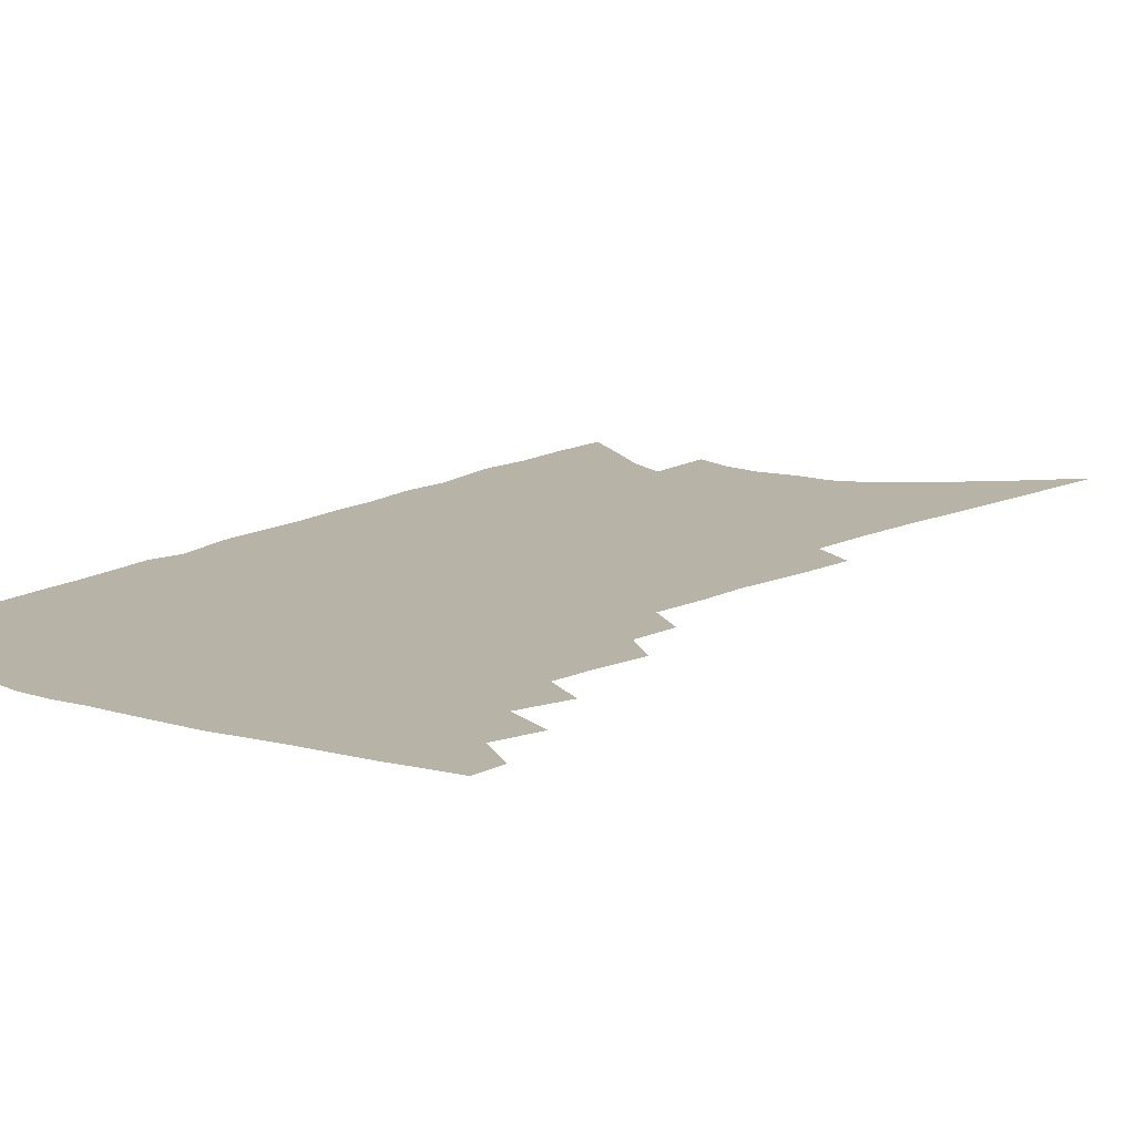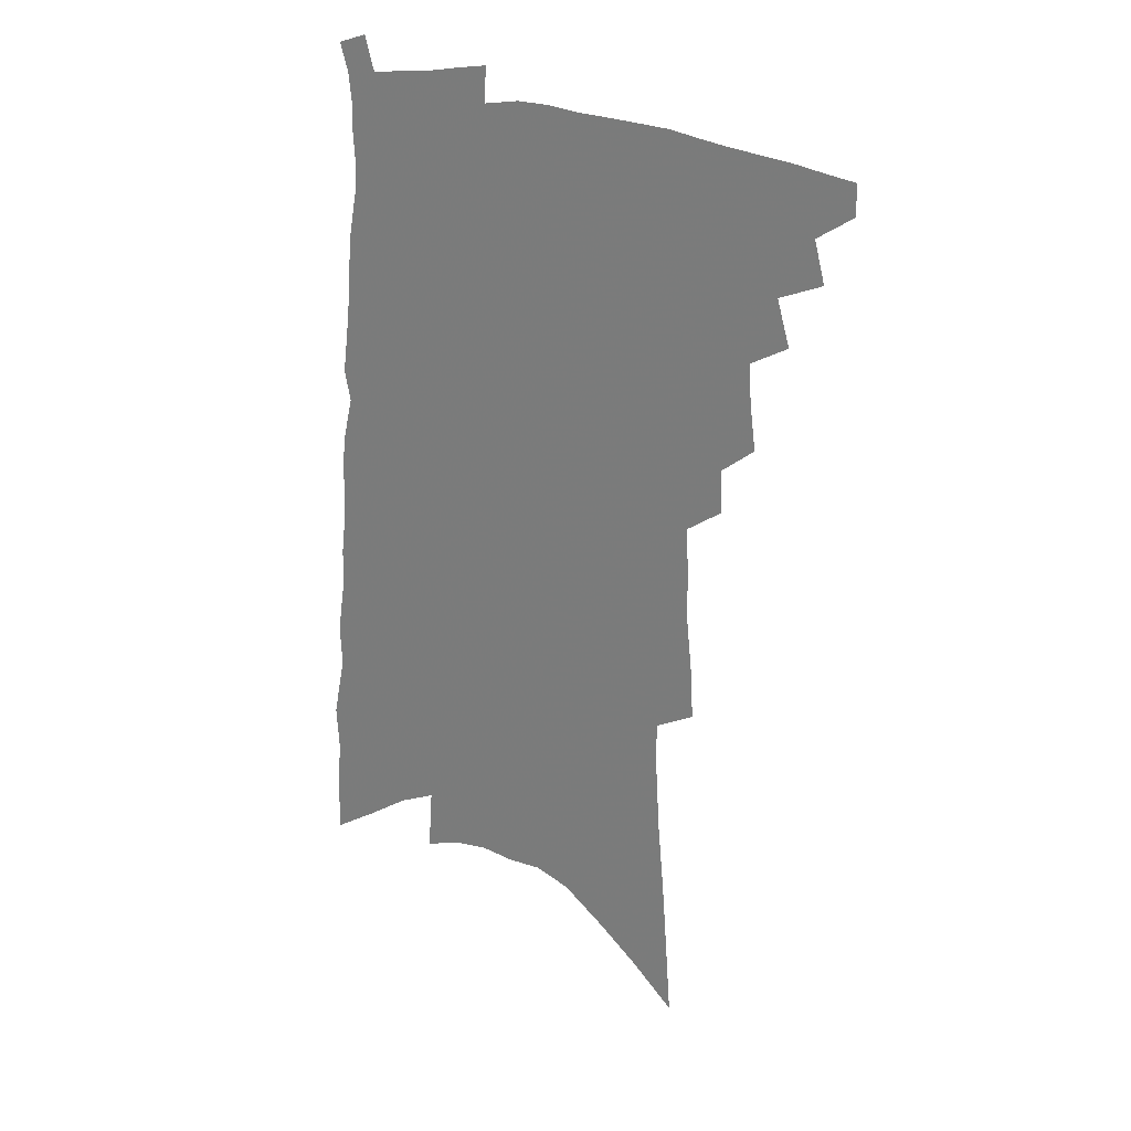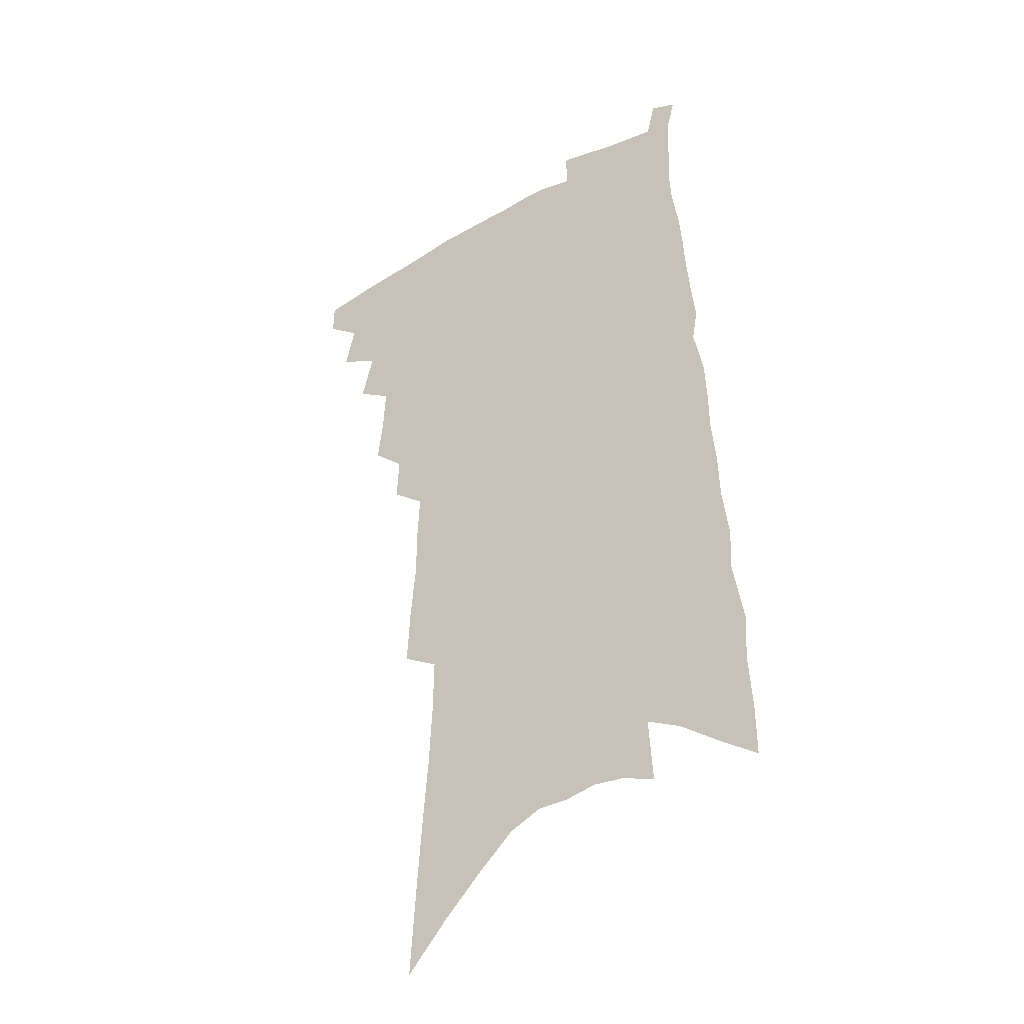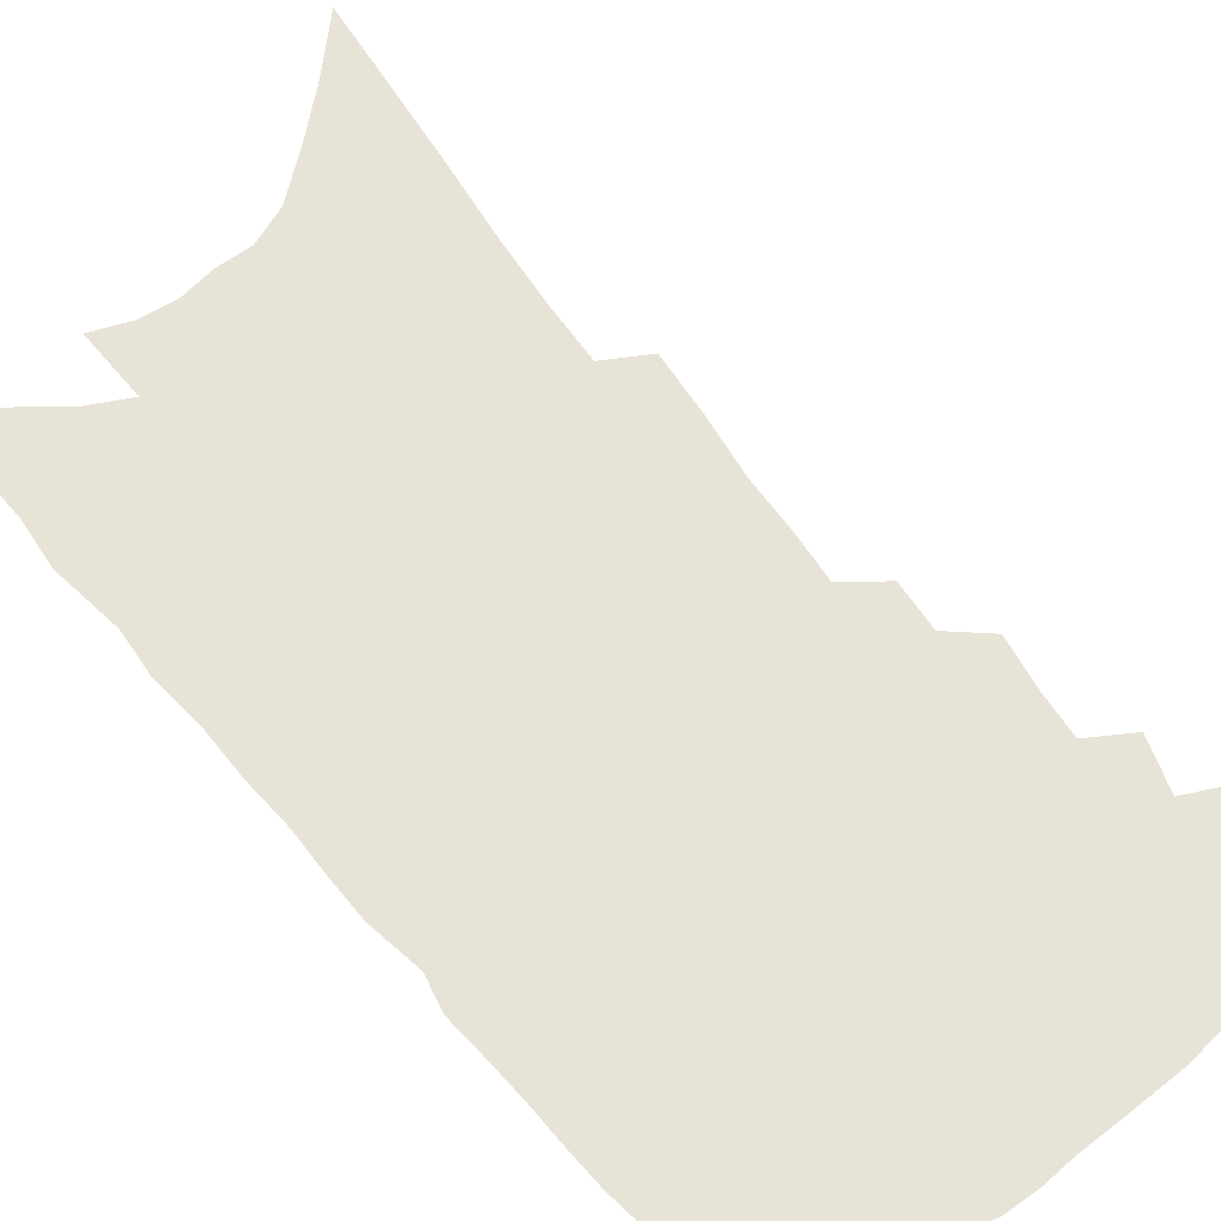
<metadata>
{"format":"obj","ext":"obj","renderer":"f3d","projection":"perspective","resolution":1024,"background":"white","views":[{"elev":12.8,"azim":-141.2,"up":"+Z"},{"elev":27.0,"azim":-154.8,"up":"+Y"},{"elev":-35.3,"azim":34.9,"up":"+Y"},{"elev":62.3,"azim":144.2,"up":"+Z"}]}
</metadata>
<code>
v 496.4 463.6 0
v 496.7 475.8 0
v 506.5 437.2 0
v 510.7 453.9 0
v 510.3 465.8 0
v 508.4 477.6 0
v 518.4 411.7 0
v 523.5 430 0
v 522.9 442.8 0
v 523.8 456.1 0
v 521.9 467.6 0
v 519.9 479.7 0
v 529.8 369.3 0
v 532.1 387.7 0
v 533 403.4 0
v 537 421.1 0
v 536 432.7 0
v 536.1 445.7 0
v 535.2 457.4 0
v 533.7 469 0
v 531.8 481.1 0
v 542.1 341.5 0
v 542.9 358.7 0
v 545.3 377.8 0
v 547.1 395.3 0
v 548.7 411 0
v 548.5 422.7 0
v 548.7 435.4 0
v 548.1 447.3 0
v 547 458.8 0
v 545.3 470.6 0
v 543.6 482.4 0
v 551.3 249.9 0
v 552.5 271.9 0
v 554.8 295 0
v 554.8 312.8 0
v 555.9 331.8 0
v 557.4 350.9 0
v 558 367.2 0
v 558.1 381.8 0
v 558.3 395.4 0
v 559.8 411.1 0
v 560.9 425.2 0
v 560.9 437.4 0
v 559.9 448.7 0
v 558.5 460.3 0
v 557 472.1 0
v 555.2 484.2 0
v 557.9 103.8 0
v 560 135.2 0
v 562.2 165.4 0
v 564.7 195.2 0
v 566.1 220.4 0
v 566.5 241.9 0
v 568.3 266 0
v 568.7 285.8 0
v 568.8 304.1 0
v 569.4 322.3 0
v 569.7 339.3 0
v 570.6 356.8 0
v 570.8 371.7 0
v 571.9 387.6 0
v 572.3 401.5 0
v 572.7 414.8 0
v 572.8 427.2 0
v 572.4 438.6 0
v 572.1 450 0
v 570.7 461.3 0
v 568.8 473.4 0
v 566.8 486.1 0
v 575.5 123 0
v 577.4 154.2 0
v 579.9 185.7 0
v 580.3 209.5 0
v 581.4 233.8 0
v 580.9 252.5 0
v 582 275.2 0
v 582.7 295.5 0
v 582.7 312.9 0
v 582.8 329.7 0
v 582.6 345.3 0
v 582.8 360.7 0
v 583.2 376 0
v 583.5 390 0
v 584.1 404.3 0
v 584.2 416.9 0
v 583.9 428.4 0
v 583.9 439.8 0
v 583.5 450.9 0
v 582.3 462.2 0
v 580.6 474.2 0
v 578.8 486.8 0
v 591.5 138.5 0
v 592.4 166.7 0
v 594.2 197.2 0
v 594.6 221 0
v 594.5 241.8 0
v 594.4 261.7 0
v 594.3 280.2 0
v 594.5 299.1 0
v 594.7 317.8 0
v 594.3 332.6 0
v 594.6 349.2 0
v 594.3 363.4 0
v 594.6 378.5 0
v 594.7 391.8 0
v 595 405.5 0
v 595.2 418 0
v 595.2 429.9 0
v 594.9 440.7 0
v 594.4 451.7 0
v 593.8 462.8 0
v 592.6 474.4 0
v 590.7 487.4 0
v 606.5 151.8 0
v 607.2 180.6 0
v 607.3 205.2 0
v 606.9 225.5 0
v 606.5 244.9 0
v 606.1 263.5 0
v 606.5 285.9 0
v 606.1 302.8 0
v 605.8 318.9 0
v 606 336.7 0
v 605.6 350.3 0
v 605.4 364.3 0
v 605.5 379.3 0
v 605.8 393.5 0
v 605.9 406.6 0
v 606.1 419.1 0
v 605.9 429.9 0
v 605.8 441.1 0
v 605.7 452.3 0
v 605.1 463.3 0
v 604.4 474.5 0
v 602.6 487.9 0
v 619.9 157.8 0
v 619.8 185.1 0
v 619.5 208.4 0
v 619.2 230.6 0
v 618.4 247.5 0
v 618.2 269.3 0
v 617.9 287 0
v 617.5 304.5 0
v 617.2 321.8 0
v 616.9 337.1 0
v 616.8 352.3 0
v 616.6 366.8 0
v 616.6 381.6 0
v 616.5 394.2 0
v 616.5 405.8 0
v 616.8 420 0
v 616.9 430.7 0
v 617 442 0
v 616.7 452.9 0
v 616.1 464 0
v 615.8 475.2 0
v 614.1 489.2 0
v 632.8 158 0
v 632.2 186.9 0
v 631.5 211.5 0
v 630.9 232.4 0
v 630.3 251.1 0
v 629.9 267.8 0
v 629.3 286.1 0
v 628.8 303.6 0
v 628.3 321.5 0
v 627.9 338.6 0
v 627.7 352.6 0
v 627.4 367.6 0
v 627.3 381.3 0
v 627.2 394.8 0
v 627.2 407.3 0
v 627.2 419.6 0
v 627.5 430.3 0
v 627.8 442.8 0
v 627.8 453.2 0
v 627.8 464.1 0
v 627.3 475.7 0
v 625.8 489.3 0
v 645.7 160.6 0
v 644.6 188 0
v 644 207.9 0
v 642.8 231.5 0
v 642.2 250.2 0
v 641.5 267.6 0
v 640.6 286.5 0
v 640 303.9 0
v 639.6 320 0
v 638.9 337.6 0
v 638.7 351.7 0
v 638.2 367.2 0
v 638.2 380.3 0
v 637.8 394.4 0
v 637.7 406.8 0
v 637.6 419.4 0
v 638.2 429.8 0
v 638.3 442.1 0
v 638.6 453.1 0
v 638.8 464 0
v 639.2 475.1 0
v 639.4 486.8 0
v 638.6 500.8 0
v 658.7 159.5 0
v 657.3 185.6 0
v 656.1 207.6 0
v 656.4 224.1 0
v 654.1 248.9 0
v 653 268 0
v 652 286.2 0
v 651.1 304.2 0
v 650.9 318.5 0
v 650 336.1 0
v 649.9 350.1 0
v 650 363.5 0
v 649.1 378.9 0
v 648.6 393 0
v 648.6 405.5 0
v 648.4 417.8 0
v 648.9 429.5 0
v 648.9 442.1 0
v 649.4 452.7 0
v 649.9 463.5 0
v 650.5 474.5 0
v 650.9 485.8 0
v 650.6 498.7 0
v 672.4 154.9 0
v 670.7 180.4 0
v 669.4 202.6 0
v 668.4 223.1 0
v 666.6 245.3 0
v 665 265.9 0
v 663.4 285.4 0
v 662.6 302.1 0
v 662.2 317.5 0
v 661.3 333.8 0
v 661.8 346.9 0
v 661.1 362 0
v 660.6 376.3 0
v 659.7 391 0
v 659.5 404 0
v 658.7 417.6 0
v 659.8 428.4 0
v 659.7 440.7 0
v 660.2 452 0
v 660.7 462.8 0
v 661.5 473.8 0
v 662.2 484.4 0
v 662.7 496.2 0
v 684.8 173.8 0
v 683.1 196.9 0
v 680.9 220.1 0
v 680.4 238.5 0
v 679.2 257.9 0
v 677.7 277 0
v 676 295.7 0
v 674.6 313 0
v 674.6 327.7 0
v 674.7 342 0
v 673.3 358.2 0
v 672.4 373.2 0
v 672.1 386.9 0
v 671.6 400.6 0
v 671.8 413.1 0
v 671 426.5 0
v 671.3 438.5 0
v 670.9 451.2 0
v 671.5 462.3 0
v 672.1 473 0
v 673.1 483.8 0
v 674 494.8 0
v 701 162.6 0
v 698.5 187.1 0
v 697.8 207.3 0
v 695 230.4 0
v 694.1 249.3 0
v 692.5 268.5 0
v 691.4 286.2 0
v 689.2 304.9 0
v 689 320.4 0
v 688.5 335.8 0
v 686.5 352.7 0
v 685.2 368.3 0
v 685.5 381.6 0
v 685.6 394.9 0
v 684.5 409.2 0
v 682.5 424.1 0
v 683 436 0
v 682.9 448.4 0
v 682.5 460.8 0
v 683 471.9 0
v 683.9 482.8 0
v 685.1 493.4 0
v 688.5 506.8 0
v 717.3 151.9 0
v 717 172.1 0
v 715.5 193.8 0
v 716.4 211.4 0
v 711.8 236.3 0
v 712.4 252.8 0
v 709.6 273.1 0
v 709 290.3 0
v 707 308.3 0
v 706.7 323.8 0
v 705.8 339.8 0
v 701.8 359.1 0
v 704 371.2 0
v 702.1 386.7 0
v 700.6 401.5 0
v 699.6 415.7 0
v 698.3 429.7 0
v 695.5 445.3 0
v 694.7 458.1 0
v 695.4 469.4 0
v 695.2 481.4 0
v 696.3 492.2 0
v 699.2 503 0
f 4 5 1
f 1 5 2
f 5 6 2
f 8 9 3
f 3 9 4
f 9 10 4
f 4 10 5
f 10 11 5
f 5 11 6
f 11 12 6
f 15 16 7
f 7 16 8
f 16 17 8
f 8 17 9
f 17 18 9
f 9 18 10
f 18 19 10
f 10 19 11
f 19 20 11
f 11 20 12
f 20 21 12
f 23 24 13
f 13 24 14
f 24 25 14
f 14 25 15
f 25 26 15
f 15 26 16
f 26 27 16
f 16 27 17
f 27 28 17
f 17 28 18
f 28 29 18
f 18 29 19
f 29 30 19
f 19 30 20
f 30 31 20
f 20 31 21
f 31 32 21
f 37 38 22
f 22 38 23
f 38 39 23
f 23 39 24
f 39 40 24
f 24 40 25
f 40 41 25
f 25 41 26
f 41 42 26
f 26 42 27
f 42 43 27
f 27 43 28
f 43 44 28
f 28 44 29
f 44 45 29
f 29 45 30
f 45 46 30
f 30 46 31
f 46 47 31
f 31 47 32
f 47 48 32
f 54 55 33
f 33 55 34
f 55 56 34
f 34 56 35
f 56 57 35
f 35 57 36
f 57 58 36
f 36 58 37
f 58 59 37
f 37 59 38
f 59 60 38
f 38 60 39
f 60 61 39
f 39 61 40
f 61 62 40
f 40 62 41
f 62 63 41
f 41 63 42
f 63 64 42
f 42 64 43
f 64 65 43
f 43 65 44
f 65 66 44
f 44 66 45
f 66 67 45
f 45 67 46
f 67 68 46
f 46 68 47
f 68 69 47
f 47 69 48
f 69 70 48
f 49 71 50
f 71 72 50
f 50 72 51
f 72 73 51
f 51 73 52
f 73 74 52
f 52 74 53
f 74 75 53
f 53 75 54
f 75 76 54
f 54 76 55
f 76 77 55
f 55 77 56
f 77 78 56
f 56 78 57
f 78 79 57
f 57 79 58
f 79 80 58
f 58 80 59
f 80 81 59
f 59 81 60
f 81 82 60
f 60 82 61
f 82 83 61
f 61 83 62
f 83 84 62
f 62 84 63
f 84 85 63
f 63 85 64
f 85 86 64
f 64 86 65
f 86 87 65
f 65 87 66
f 87 88 66
f 66 88 67
f 88 89 67
f 67 89 68
f 89 90 68
f 68 90 69
f 90 91 69
f 69 91 70
f 91 92 70
f 71 93 72
f 93 94 72
f 72 94 73
f 94 95 73
f 73 95 74
f 95 96 74
f 74 96 75
f 96 97 75
f 75 97 76
f 97 98 76
f 76 98 77
f 98 99 77
f 77 99 78
f 99 100 78
f 78 100 79
f 100 101 79
f 79 101 80
f 101 102 80
f 80 102 81
f 102 103 81
f 81 103 82
f 103 104 82
f 82 104 83
f 104 105 83
f 83 105 84
f 105 106 84
f 84 106 85
f 106 107 85
f 85 107 86
f 107 108 86
f 86 108 87
f 108 109 87
f 87 109 88
f 109 110 88
f 88 110 89
f 110 111 89
f 89 111 90
f 111 112 90
f 90 112 91
f 112 113 91
f 91 113 92
f 113 114 92
f 93 115 94
f 115 116 94
f 94 116 95
f 116 117 95
f 95 117 96
f 117 118 96
f 96 118 97
f 118 119 97
f 97 119 98
f 119 120 98
f 98 120 99
f 120 121 99
f 99 121 100
f 121 122 100
f 100 122 101
f 122 123 101
f 101 123 102
f 123 124 102
f 102 124 103
f 124 125 103
f 103 125 104
f 125 126 104
f 104 126 105
f 126 127 105
f 105 127 106
f 127 128 106
f 106 128 107
f 128 129 107
f 107 129 108
f 129 130 108
f 108 130 109
f 130 131 109
f 109 131 110
f 131 132 110
f 110 132 111
f 132 133 111
f 111 133 112
f 133 134 112
f 112 134 113
f 134 135 113
f 113 135 114
f 135 136 114
f 115 137 116
f 137 138 116
f 116 138 117
f 138 139 117
f 117 139 118
f 139 140 118
f 118 140 119
f 140 141 119
f 119 141 120
f 141 142 120
f 120 142 121
f 142 143 121
f 121 143 122
f 143 144 122
f 122 144 123
f 144 145 123
f 123 145 124
f 145 146 124
f 124 146 125
f 146 147 125
f 125 147 126
f 147 148 126
f 126 148 127
f 148 149 127
f 127 149 128
f 149 150 128
f 128 150 129
f 150 151 129
f 129 151 130
f 151 152 130
f 130 152 131
f 152 153 131
f 131 153 132
f 153 154 132
f 132 154 133
f 154 155 133
f 133 155 134
f 155 156 134
f 134 156 135
f 156 157 135
f 135 157 136
f 157 158 136
f 137 159 138
f 159 160 138
f 138 160 139
f 160 161 139
f 139 161 140
f 161 162 140
f 140 162 141
f 162 163 141
f 141 163 142
f 163 164 142
f 142 164 143
f 164 165 143
f 143 165 144
f 165 166 144
f 144 166 145
f 166 167 145
f 145 167 146
f 167 168 146
f 146 168 147
f 168 169 147
f 147 169 148
f 169 170 148
f 148 170 149
f 170 171 149
f 149 171 150
f 171 172 150
f 150 172 151
f 172 173 151
f 151 173 152
f 173 174 152
f 152 174 153
f 174 175 153
f 153 175 154
f 175 176 154
f 154 176 155
f 176 177 155
f 155 177 156
f 177 178 156
f 156 178 157
f 178 179 157
f 157 179 158
f 179 180 158
f 159 181 160
f 181 182 160
f 160 182 161
f 182 183 161
f 161 183 162
f 183 184 162
f 162 184 163
f 184 185 163
f 163 185 164
f 185 186 164
f 164 186 165
f 186 187 165
f 165 187 166
f 187 188 166
f 166 188 167
f 188 189 167
f 167 189 168
f 189 190 168
f 168 190 169
f 190 191 169
f 169 191 170
f 191 192 170
f 170 192 171
f 192 193 171
f 171 193 172
f 193 194 172
f 172 194 173
f 194 195 173
f 173 195 174
f 195 196 174
f 174 196 175
f 196 197 175
f 175 197 176
f 197 198 176
f 176 198 177
f 198 199 177
f 177 199 178
f 199 200 178
f 178 200 179
f 200 201 179
f 179 201 180
f 201 202 180
f 181 204 182
f 204 205 182
f 182 205 183
f 205 206 183
f 183 206 184
f 206 207 184
f 184 207 185
f 207 208 185
f 185 208 186
f 208 209 186
f 186 209 187
f 209 210 187
f 187 210 188
f 210 211 188
f 188 211 189
f 211 212 189
f 189 212 190
f 212 213 190
f 190 213 191
f 213 214 191
f 191 214 192
f 214 215 192
f 192 215 193
f 215 216 193
f 193 216 194
f 216 217 194
f 194 217 195
f 217 218 195
f 195 218 196
f 218 219 196
f 196 219 197
f 219 220 197
f 197 220 198
f 220 221 198
f 198 221 199
f 221 222 199
f 199 222 200
f 222 223 200
f 200 223 201
f 223 224 201
f 201 224 202
f 224 225 202
f 202 225 203
f 225 226 203
f 204 227 205
f 227 228 205
f 205 228 206
f 228 229 206
f 206 229 207
f 229 230 207
f 207 230 208
f 230 231 208
f 208 231 209
f 231 232 209
f 209 232 210
f 232 233 210
f 210 233 211
f 233 234 211
f 211 234 212
f 234 235 212
f 212 235 213
f 235 236 213
f 213 236 214
f 236 237 214
f 214 237 215
f 237 238 215
f 215 238 216
f 238 239 216
f 216 239 217
f 239 240 217
f 217 240 218
f 240 241 218
f 218 241 219
f 241 242 219
f 219 242 220
f 242 243 220
f 220 243 221
f 243 244 221
f 221 244 222
f 244 245 222
f 222 245 223
f 245 246 223
f 223 246 224
f 246 247 224
f 224 247 225
f 247 248 225
f 225 248 226
f 248 249 226
f 228 250 229
f 250 251 229
f 229 251 230
f 251 252 230
f 230 252 231
f 252 253 231
f 231 253 232
f 253 254 232
f 232 254 233
f 254 255 233
f 233 255 234
f 255 256 234
f 234 256 235
f 256 257 235
f 235 257 236
f 257 258 236
f 236 258 237
f 258 259 237
f 237 259 238
f 259 260 238
f 238 260 239
f 260 261 239
f 239 261 240
f 261 262 240
f 240 262 241
f 262 263 241
f 241 263 242
f 263 264 242
f 242 264 243
f 264 265 243
f 243 265 244
f 265 266 244
f 244 266 245
f 266 267 245
f 245 267 246
f 267 268 246
f 246 268 247
f 268 269 247
f 247 269 248
f 269 270 248
f 248 270 249
f 270 271 249
f 250 272 251
f 272 273 251
f 251 273 252
f 273 274 252
f 252 274 253
f 274 275 253
f 253 275 254
f 275 276 254
f 254 276 255
f 276 277 255
f 255 277 256
f 277 278 256
f 256 278 257
f 278 279 257
f 257 279 258
f 279 280 258
f 258 280 259
f 280 281 259
f 259 281 260
f 281 282 260
f 260 282 261
f 282 283 261
f 261 283 262
f 283 284 262
f 262 284 263
f 284 285 263
f 263 285 264
f 285 286 264
f 264 286 265
f 286 287 265
f 265 287 266
f 287 288 266
f 266 288 267
f 288 289 267
f 267 289 268
f 289 290 268
f 268 290 269
f 290 291 269
f 269 291 270
f 291 292 270
f 270 292 271
f 292 293 271
f 272 295 273
f 295 296 273
f 273 296 274
f 296 297 274
f 274 297 275
f 297 298 275
f 275 298 276
f 298 299 276
f 276 299 277
f 299 300 277
f 277 300 278
f 300 301 278
f 278 301 279
f 301 302 279
f 279 302 280
f 302 303 280
f 280 303 281
f 303 304 281
f 281 304 282
f 304 305 282
f 282 305 283
f 305 306 283
f 283 306 284
f 306 307 284
f 284 307 285
f 307 308 285
f 285 308 286
f 308 309 286
f 286 309 287
f 309 310 287
f 287 310 288
f 310 311 288
f 288 311 289
f 311 312 289
f 289 312 290
f 312 313 290
f 290 313 291
f 313 314 291
f 291 314 292
f 314 315 292
f 292 315 293
f 315 316 293
f 293 316 294
f 316 317 294

</code>
